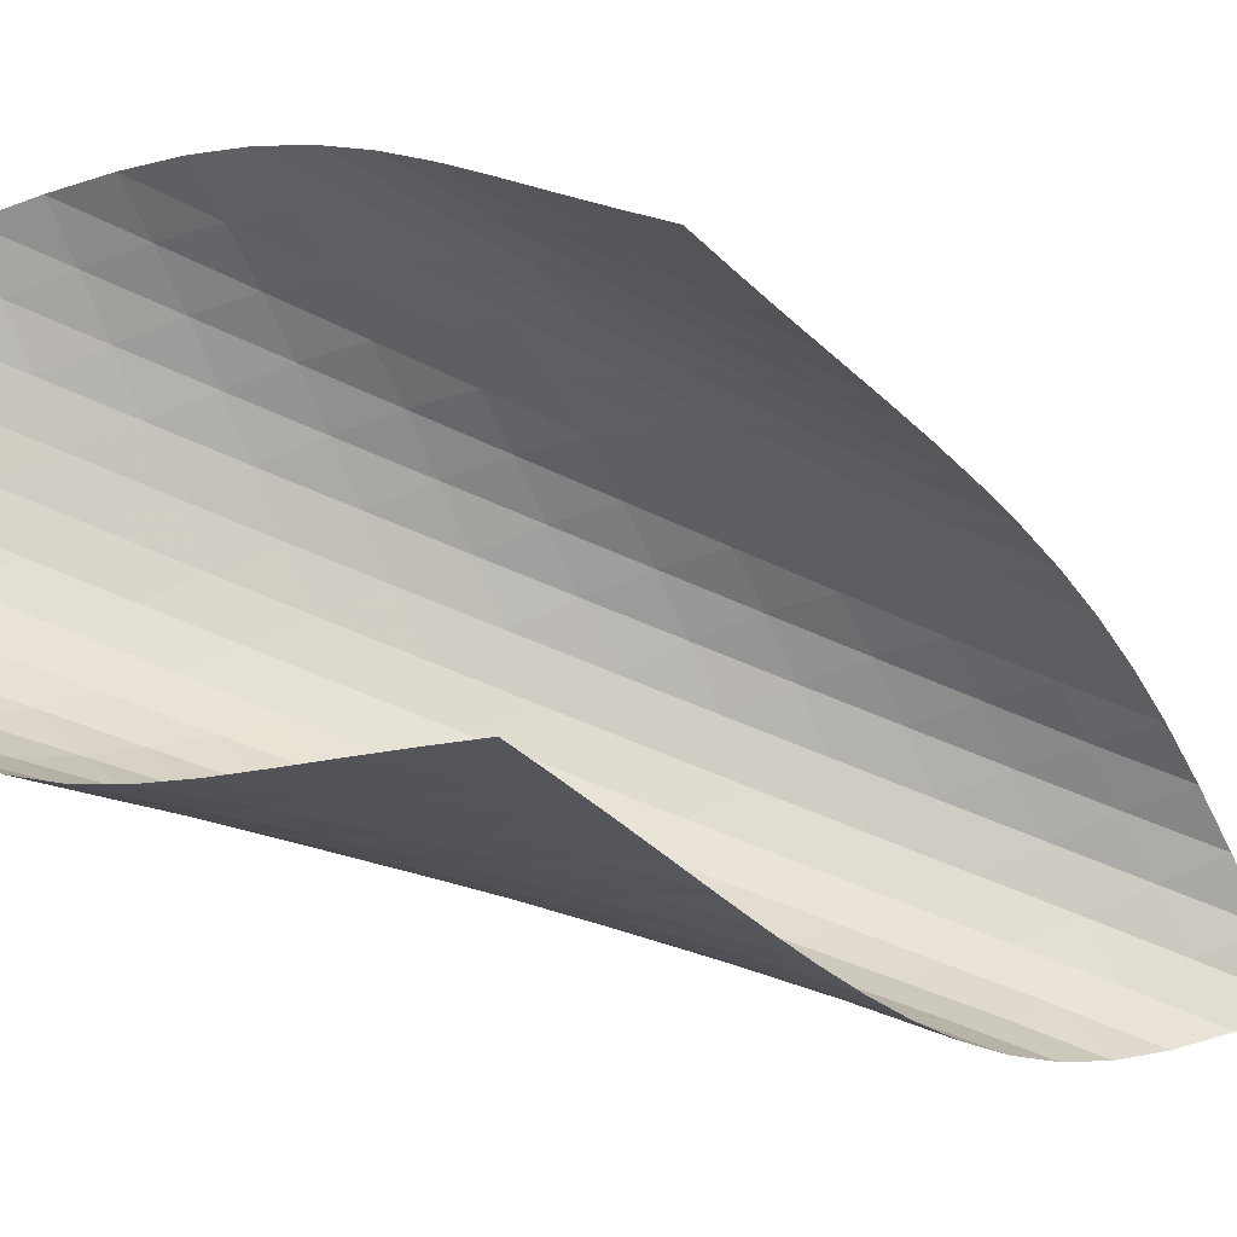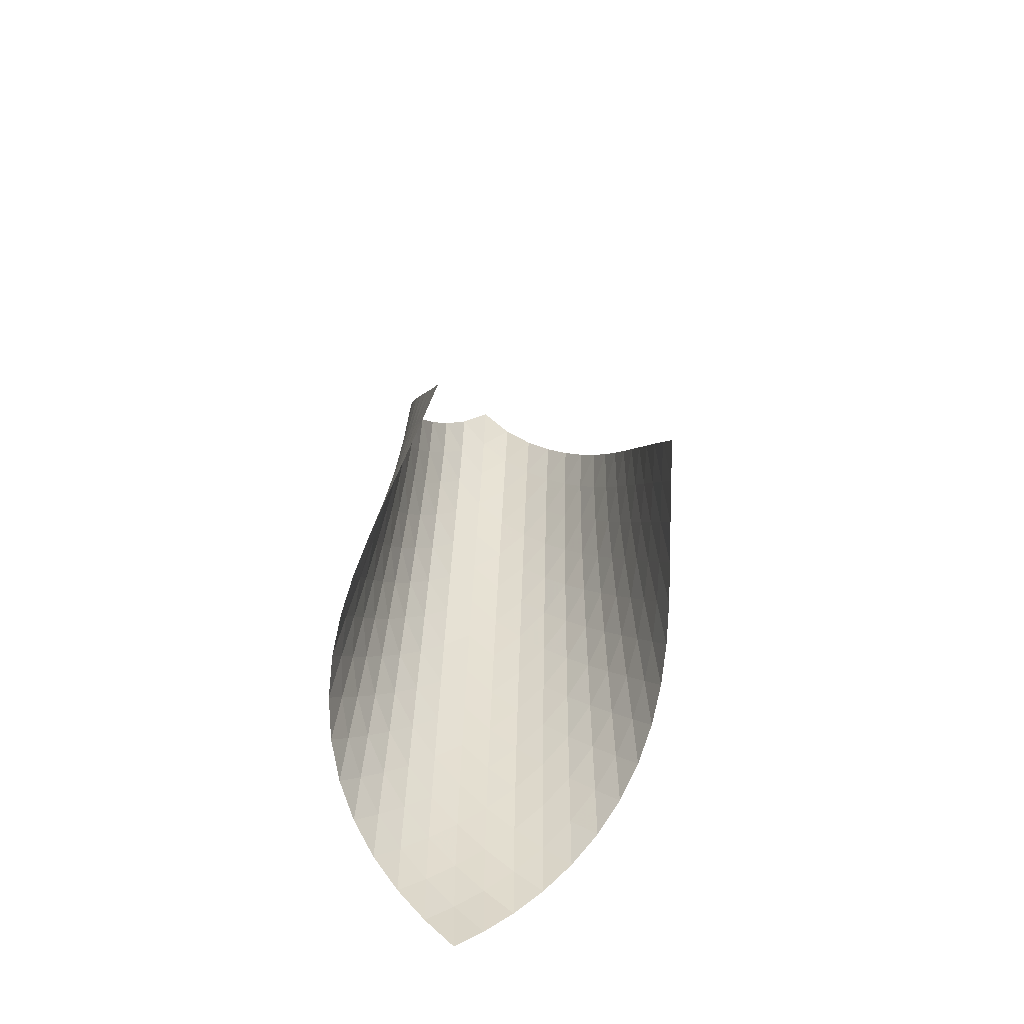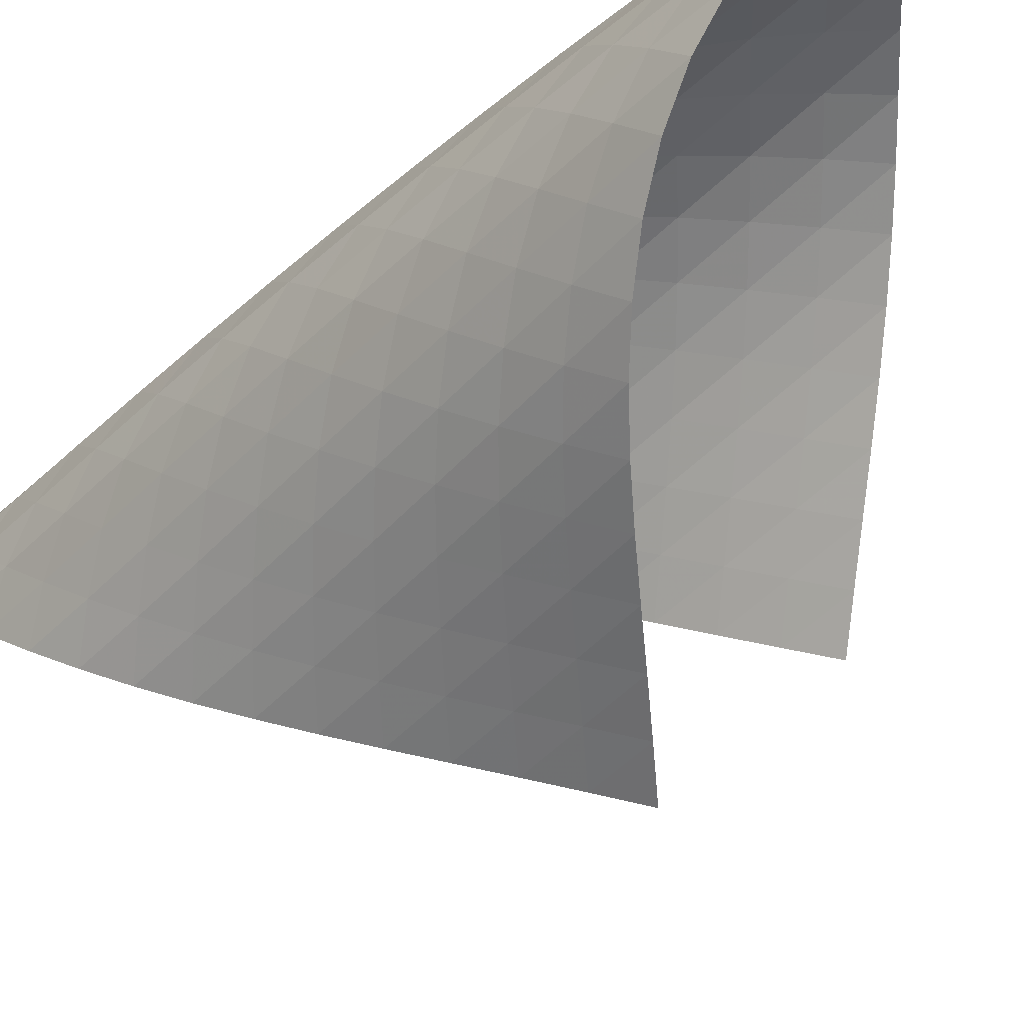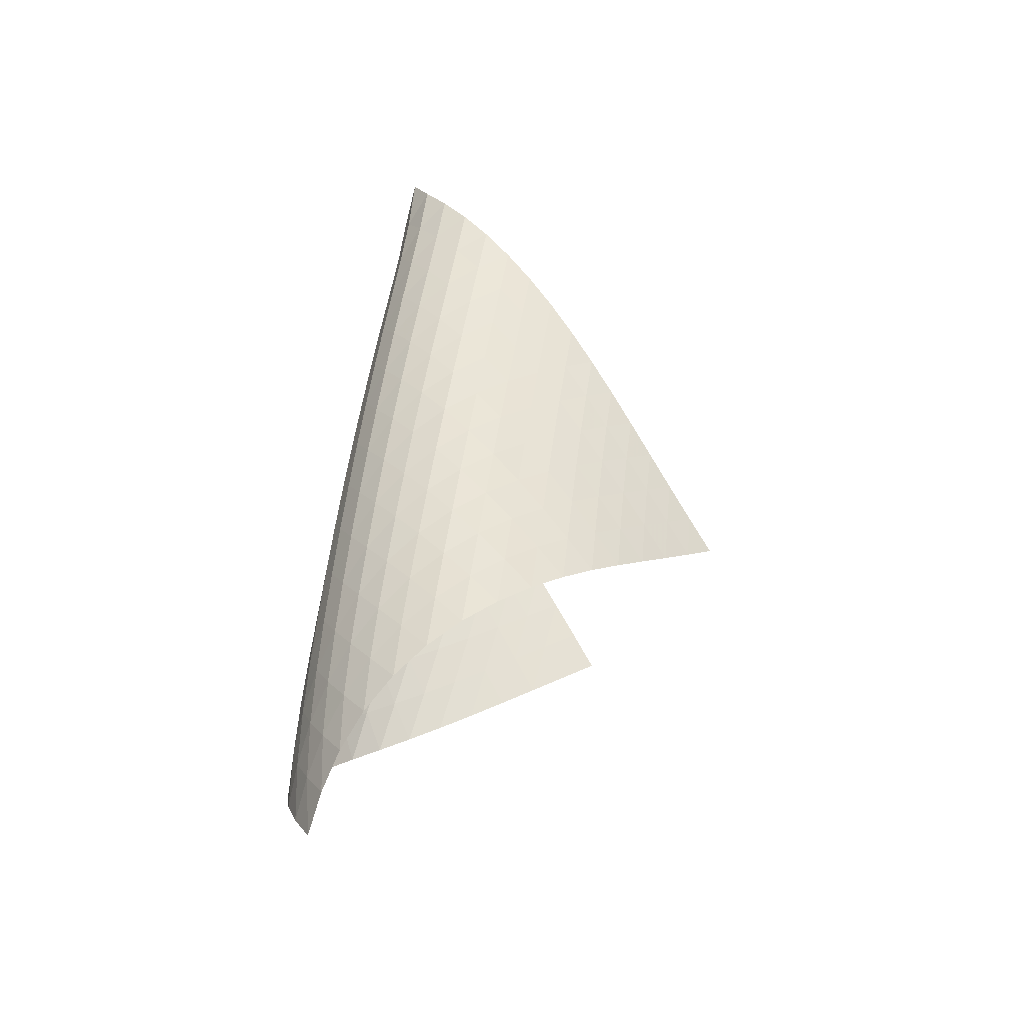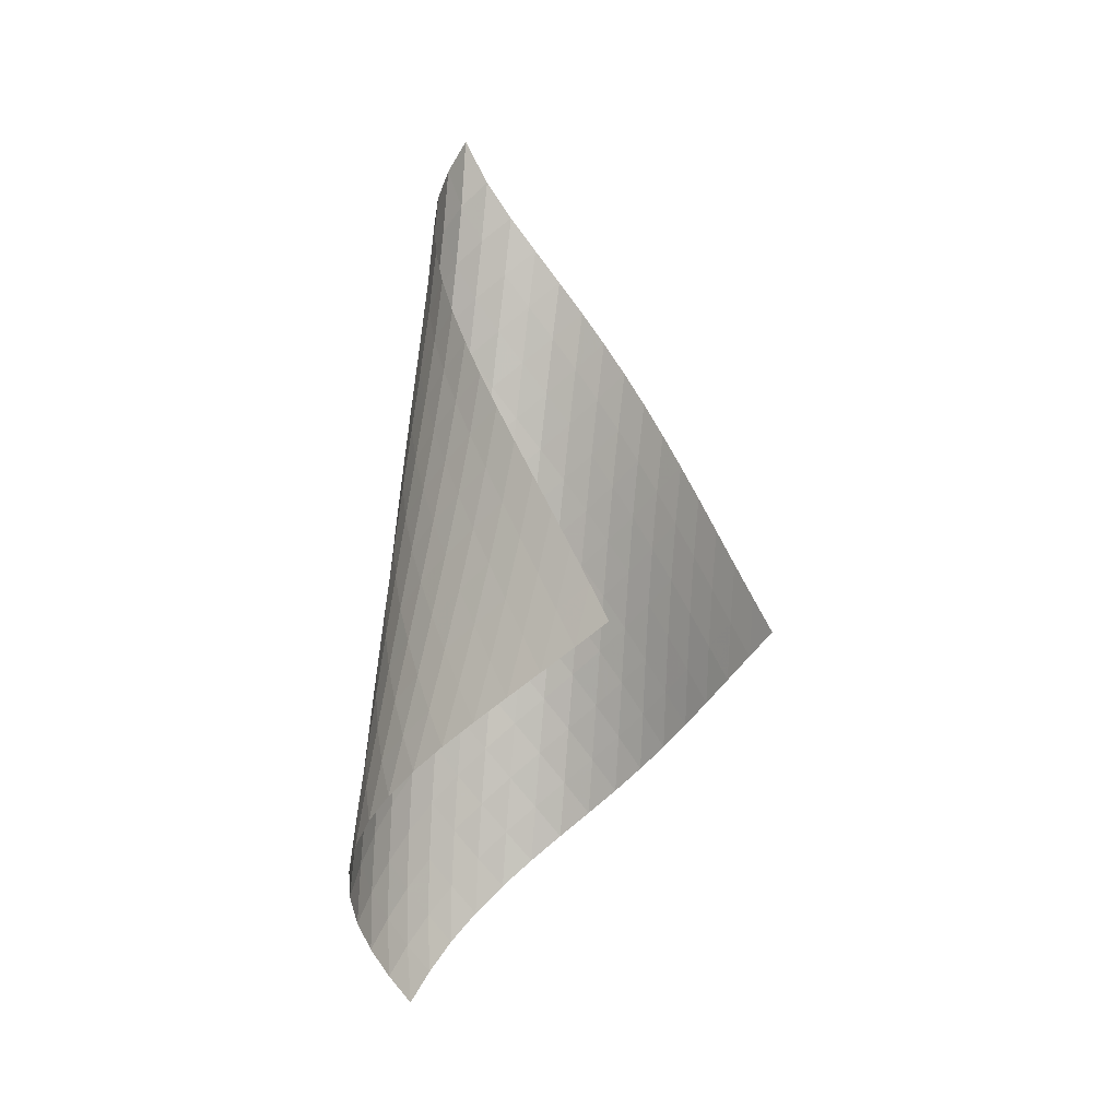
<metadata>
{"format":"obj","ext":"obj","renderer":"f3d","projection":"perspective","resolution":1024,"background":"white","views":[{"elev":-59.8,"azim":63.1,"up":"+Z"},{"elev":-58.1,"azim":119.8,"up":"+Y"},{"elev":-34.8,"azim":-47.5,"up":"+Z"},{"elev":-38.5,"azim":16.5,"up":"+Y"},{"elev":-5.1,"azim":87.0,"up":"+Y"}]}
</metadata>
<code>
v -6.497 -0.05112 6.497
v -0.2074 -11 3.829
v -3.829 -11 0.2074
v -7.613 -18.88 7.613
v -4.165 -10.28 0.5473
v -4.506 -9.55 0.8809
v -4.853 -8.823 1.21
v -5.202 -8.096 1.54
v -5.551 -7.369 1.877
v -5.891 -6.644 2.228
v -6.216 -5.921 2.6
v -6.515 -5.201 2.999
v -6.776 -4.481 3.43
v -6.984 -3.763 3.897
v -7.12 -3.045 4.398
v -7.164 -2.326 4.93
v -7.092 -1.604 5.478
v -6.878 -0.8658 6.018
v -6.018 -0.8658 6.878
v -5.478 -1.604 7.092
v -4.93 -2.326 7.164
v -4.398 -3.045 7.12
v -3.897 -3.763 6.984
v -3.43 -4.481 6.776
v -2.999 -5.201 6.515
v -2.6 -5.921 6.216
v -2.228 -6.644 5.891
v -1.877 -7.369 5.551
v -1.54 -8.096 5.202
v -1.21 -8.823 4.853
v -0.8809 -9.55 4.506
v -0.5473 -10.28 4.165
v -0.5904 -11.47 4.449
v -0.9663 -11.94 5.076
v -1.339 -12.4 5.707
v -1.721 -12.87 6.332
v -2.133 -13.34 6.936
v -2.59 -13.82 7.497
v -3.105 -14.31 7.993
v -3.677 -14.81 8.397
v -4.295 -15.34 8.687
v -4.94 -15.89 8.843
v -5.581 -16.46 8.854
v -6.189 -17.05 8.717
v -6.736 -17.65 8.448
v -7.208 -18.26 8.07
v -8.07 -18.26 7.208
v -8.448 -17.65 6.736
v -8.717 -17.05 6.189
v -8.854 -16.46 5.581
v -8.843 -15.89 4.94
v -8.687 -15.34 4.295
v -8.397 -14.81 3.677
v -7.993 -14.31 3.105
v -7.497 -13.82 2.59
v -6.936 -13.34 2.133
v -6.332 -12.87 1.721
v -5.707 -12.4 1.339
v -5.076 -11.94 0.9663
v -4.449 -11.47 0.5904
v -6.583 -1.489 6.583
v -6.978 -2.169 6.132
v -7.208 -2.863 5.61
v -7.294 -3.566 5.069
v -7.263 -4.273 4.539
v -7.139 -4.984 4.036
v -6.944 -5.697 3.565
v -6.698 -6.413 3.126
v -6.414 -7.131 2.718
v -6.106 -7.851 2.336
v -5.782 -8.573 1.972
v -5.45 -9.297 1.621
v -5.116 -10.02 1.277
v -4.782 -10.75 0.9341
v -6.132 -2.169 6.978
v -6.697 -2.784 6.697
v -7.108 -3.436 6.261
v -7.353 -4.11 5.744
v -7.451 -4.8 5.203
v -7.432 -5.498 4.67
v -7.32 -6.201 4.161
v -7.14 -6.91 3.682
v -6.908 -7.621 3.235
v -6.64 -8.335 2.815
v -6.347 -9.052 2.42
v -6.039 -9.771 2.042
v -5.723 -10.49 1.677
v -5.401 -11.21 1.319
v -5.61 -2.863 7.208
v -6.261 -3.436 7.108
v -6.823 -4.045 6.823
v -7.24 -4.687 6.39
v -7.499 -5.35 5.876
v -7.614 -6.03 5.333
v -7.611 -6.719 4.794
v -7.517 -7.416 4.276
v -7.354 -8.118 3.786
v -7.139 -8.825 3.325
v -6.889 -9.535 2.892
v -6.613 -10.25 2.481
v -6.321 -10.96 2.087
v -6.019 -11.68 1.707
v -5.069 -3.566 7.294
v -5.744 -4.11 7.353
v -6.39 -4.687 7.24
v -6.947 -5.295 6.947
v -7.367 -5.93 6.514
v -7.638 -6.587 6.002
v -7.772 -7.258 5.457
v -7.791 -7.94 4.912
v -7.719 -8.629 4.383
v -7.578 -9.325 3.88
v -7.385 -10.03 3.404
v -7.154 -10.73 2.953
v -6.898 -11.44 2.524
v -6.623 -12.15 2.113
v -4.539 -4.273 7.263
v -5.203 -4.8 7.451
v -5.876 -5.35 7.499
v -6.514 -5.93 7.367
v -7.064 -6.538 7.064
v -7.486 -7.17 6.631
v -7.769 -7.821 6.121
v -7.923 -8.485 5.575
v -7.967 -9.159 5.024
v -7.92 -9.841 4.486
v -7.804 -10.53 3.968
v -7.637 -11.22 3.474
v -7.431 -11.92 3.004
v -7.196 -12.63 2.556
v -4.036 -4.984 7.139
v -4.67 -5.498 7.432
v -5.333 -6.03 7.614
v -6.002 -6.587 7.638
v -6.631 -7.17 7.486
v -7.174 -7.779 7.174
v -7.598 -8.408 6.741
v -7.893 -9.053 6.233
v -8.066 -9.711 5.688
v -8.134 -10.38 5.132
v -8.116 -11.05 4.584
v -8.03 -11.73 4.052
v -7.892 -12.42 3.541
v -7.713 -13.11 3.052
v -3.565 -5.697 6.944
v -4.161 -6.201 7.32
v -4.794 -6.719 7.611
v -5.457 -7.258 7.772
v -6.121 -7.821 7.769
v -6.741 -8.408 7.598
v -7.277 -9.017 7.277
v -7.702 -9.643 6.844
v -8.008 -10.28 6.338
v -8.2 -10.94 5.794
v -8.294 -11.6 5.235
v -8.307 -12.26 4.678
v -8.254 -12.94 4.134
v -8.148 -13.62 3.607
v -3.126 -6.413 6.698
v -3.682 -6.91 7.14
v -4.276 -7.416 7.517
v -4.912 -7.94 7.791
v -5.575 -8.485 7.923
v -6.233 -9.053 7.893
v -6.844 -9.643 7.702
v -7.373 -10.25 7.373
v -7.798 -10.88 6.94
v -8.114 -11.51 6.436
v -8.326 -12.16 5.893
v -8.448 -12.81 5.332
v -8.494 -13.47 4.769
v -8.477 -14.14 4.214
v -2.718 -7.131 6.414
v -3.235 -7.621 6.908
v -3.786 -8.118 7.354
v -4.383 -8.629 7.719
v -5.024 -9.159 7.967
v -5.688 -9.711 8.066
v -6.338 -10.28 8.008
v -6.94 -10.88 7.798
v -7.461 -11.49 7.461
v -7.887 -12.11 7.027
v -8.212 -12.74 6.526
v -8.445 -13.38 5.985
v -8.597 -14.03 5.424
v -8.678 -14.68 4.857
v -2.336 -7.851 6.106
v -2.815 -8.335 6.64
v -3.325 -8.825 7.139
v -3.88 -9.325 7.578
v -4.486 -9.841 7.92
v -5.132 -10.38 8.134
v -5.794 -10.94 8.2
v -6.436 -11.51 8.114
v -7.027 -12.11 7.887
v -7.541 -12.72 7.541
v -7.966 -13.34 7.105
v -8.303 -13.97 6.607
v -8.558 -14.61 6.07
v -8.739 -15.24 5.51
v -1.972 -8.573 5.782
v -2.42 -9.052 6.347
v -2.892 -9.535 6.889
v -3.404 -10.03 7.385
v -3.968 -10.53 7.804
v -4.584 -11.05 8.116
v -5.235 -11.6 8.294
v -5.893 -12.16 8.326
v -6.526 -12.74 8.212
v -7.105 -13.34 7.966
v -7.611 -13.96 7.611
v -8.036 -14.58 7.173
v -8.382 -15.2 6.677
v -8.656 -15.83 6.142
v -1.621 -9.297 5.45
v -2.042 -9.771 6.039
v -2.481 -10.25 6.613
v -2.953 -10.73 7.154
v -3.474 -11.22 7.637
v -4.052 -11.73 8.03
v -4.678 -12.26 8.307
v -5.332 -12.81 8.448
v -5.985 -13.38 8.445
v -6.607 -13.97 8.303
v -7.173 -14.58 8.036
v -7.668 -15.19 7.668
v -8.089 -15.81 7.224
v -8.438 -16.43 6.727
v -1.277 -10.02 5.116
v -1.677 -10.49 5.723
v -2.087 -10.96 6.321
v -2.524 -11.44 6.898
v -3.004 -11.92 7.431
v -3.541 -12.42 7.892
v -4.134 -12.94 8.254
v -4.769 -13.47 8.494
v -5.424 -14.03 8.597
v -6.07 -14.61 8.558
v -6.677 -15.2 8.382
v -7.224 -15.81 8.089
v -7.701 -16.42 7.701
v -8.107 -17.04 7.243
v -0.9341 -10.75 4.782
v -1.319 -11.21 5.401
v -1.707 -11.68 6.019
v -2.113 -12.15 6.623
v -2.556 -12.63 7.196
v -3.052 -13.11 7.713
v -3.607 -13.62 8.148
v -4.214 -14.14 8.477
v -4.857 -14.68 8.678
v -5.51 -15.24 8.739
v -6.142 -15.83 8.656
v -6.727 -16.43 8.438
v -7.243 -17.04 8.107
v -7.687 -17.65 7.687
f 256 46 4
f 256 4 47
f 5 74 60
f 5 60 3
f 74 88 59
f 74 59 60
f 88 102 58
f 88 58 59
f 102 116 57
f 102 57 58
f 116 130 56
f 116 56 57
f 130 144 55
f 130 55 56
f 144 158 54
f 144 54 55
f 158 172 53
f 158 53 54
f 172 186 52
f 172 52 53
f 186 200 51
f 186 51 52
f 200 214 50
f 200 50 51
f 214 228 49
f 214 49 50
f 228 242 48
f 228 48 49
f 242 256 47
f 242 47 48
f 1 19 61
f 1 61 18
f 18 61 62
f 18 62 17
f 17 62 63
f 17 63 16
f 16 63 64
f 16 64 15
f 15 64 65
f 15 65 14
f 14 65 66
f 14 66 13
f 13 66 67
f 13 67 12
f 12 67 68
f 12 68 11
f 11 68 69
f 11 69 10
f 10 69 70
f 10 70 9
f 9 70 71
f 9 71 8
f 8 71 72
f 8 72 7
f 7 72 73
f 7 73 6
f 6 73 74
f 6 74 5
f 19 20 75
f 19 75 61
f 61 75 76
f 61 76 62
f 62 76 77
f 62 77 63
f 63 77 78
f 63 78 64
f 64 78 79
f 64 79 65
f 65 79 80
f 65 80 66
f 66 80 81
f 66 81 67
f 67 81 82
f 67 82 68
f 68 82 83
f 68 83 69
f 69 83 84
f 69 84 70
f 70 84 85
f 70 85 71
f 71 85 86
f 71 86 72
f 72 86 87
f 72 87 73
f 73 87 88
f 73 88 74
f 20 21 89
f 20 89 75
f 75 89 90
f 75 90 76
f 76 90 91
f 76 91 77
f 77 91 92
f 77 92 78
f 78 92 93
f 78 93 79
f 79 93 94
f 79 94 80
f 80 94 95
f 80 95 81
f 81 95 96
f 81 96 82
f 82 96 97
f 82 97 83
f 83 97 98
f 83 98 84
f 84 98 99
f 84 99 85
f 85 99 100
f 85 100 86
f 86 100 101
f 86 101 87
f 87 101 102
f 87 102 88
f 21 22 103
f 21 103 89
f 89 103 104
f 89 104 90
f 90 104 105
f 90 105 91
f 91 105 106
f 91 106 92
f 92 106 107
f 92 107 93
f 93 107 108
f 93 108 94
f 94 108 109
f 94 109 95
f 95 109 110
f 95 110 96
f 96 110 111
f 96 111 97
f 97 111 112
f 97 112 98
f 98 112 113
f 98 113 99
f 99 113 114
f 99 114 100
f 100 114 115
f 100 115 101
f 101 115 116
f 101 116 102
f 22 23 117
f 22 117 103
f 103 117 118
f 103 118 104
f 104 118 119
f 104 119 105
f 105 119 120
f 105 120 106
f 106 120 121
f 106 121 107
f 107 121 122
f 107 122 108
f 108 122 123
f 108 123 109
f 109 123 124
f 109 124 110
f 110 124 125
f 110 125 111
f 111 125 126
f 111 126 112
f 112 126 127
f 112 127 113
f 113 127 128
f 113 128 114
f 114 128 129
f 114 129 115
f 115 129 130
f 115 130 116
f 23 24 131
f 23 131 117
f 117 131 132
f 117 132 118
f 118 132 133
f 118 133 119
f 119 133 134
f 119 134 120
f 120 134 135
f 120 135 121
f 121 135 136
f 121 136 122
f 122 136 137
f 122 137 123
f 123 137 138
f 123 138 124
f 124 138 139
f 124 139 125
f 125 139 140
f 125 140 126
f 126 140 141
f 126 141 127
f 127 141 142
f 127 142 128
f 128 142 143
f 128 143 129
f 129 143 144
f 129 144 130
f 24 25 145
f 24 145 131
f 131 145 146
f 131 146 132
f 132 146 147
f 132 147 133
f 133 147 148
f 133 148 134
f 134 148 149
f 134 149 135
f 135 149 150
f 135 150 136
f 136 150 151
f 136 151 137
f 137 151 152
f 137 152 138
f 138 152 153
f 138 153 139
f 139 153 154
f 139 154 140
f 140 154 155
f 140 155 141
f 141 155 156
f 141 156 142
f 142 156 157
f 142 157 143
f 143 157 158
f 143 158 144
f 25 26 159
f 25 159 145
f 145 159 160
f 145 160 146
f 146 160 161
f 146 161 147
f 147 161 162
f 147 162 148
f 148 162 163
f 148 163 149
f 149 163 164
f 149 164 150
f 150 164 165
f 150 165 151
f 151 165 166
f 151 166 152
f 152 166 167
f 152 167 153
f 153 167 168
f 153 168 154
f 154 168 169
f 154 169 155
f 155 169 170
f 155 170 156
f 156 170 171
f 156 171 157
f 157 171 172
f 157 172 158
f 26 27 173
f 26 173 159
f 159 173 174
f 159 174 160
f 160 174 175
f 160 175 161
f 161 175 176
f 161 176 162
f 162 176 177
f 162 177 163
f 163 177 178
f 163 178 164
f 164 178 179
f 164 179 165
f 165 179 180
f 165 180 166
f 166 180 181
f 166 181 167
f 167 181 182
f 167 182 168
f 168 182 183
f 168 183 169
f 169 183 184
f 169 184 170
f 170 184 185
f 170 185 171
f 171 185 186
f 171 186 172
f 27 28 187
f 27 187 173
f 173 187 188
f 173 188 174
f 174 188 189
f 174 189 175
f 175 189 190
f 175 190 176
f 176 190 191
f 176 191 177
f 177 191 192
f 177 192 178
f 178 192 193
f 178 193 179
f 179 193 194
f 179 194 180
f 180 194 195
f 180 195 181
f 181 195 196
f 181 196 182
f 182 196 197
f 182 197 183
f 183 197 198
f 183 198 184
f 184 198 199
f 184 199 185
f 185 199 200
f 185 200 186
f 28 29 201
f 28 201 187
f 187 201 202
f 187 202 188
f 188 202 203
f 188 203 189
f 189 203 204
f 189 204 190
f 190 204 205
f 190 205 191
f 191 205 206
f 191 206 192
f 192 206 207
f 192 207 193
f 193 207 208
f 193 208 194
f 194 208 209
f 194 209 195
f 195 209 210
f 195 210 196
f 196 210 211
f 196 211 197
f 197 211 212
f 197 212 198
f 198 212 213
f 198 213 199
f 199 213 214
f 199 214 200
f 29 30 215
f 29 215 201
f 201 215 216
f 201 216 202
f 202 216 217
f 202 217 203
f 203 217 218
f 203 218 204
f 204 218 219
f 204 219 205
f 205 219 220
f 205 220 206
f 206 220 221
f 206 221 207
f 207 221 222
f 207 222 208
f 208 222 223
f 208 223 209
f 209 223 224
f 209 224 210
f 210 224 225
f 210 225 211
f 211 225 226
f 211 226 212
f 212 226 227
f 212 227 213
f 213 227 228
f 213 228 214
f 30 31 229
f 30 229 215
f 215 229 230
f 215 230 216
f 216 230 231
f 216 231 217
f 217 231 232
f 217 232 218
f 218 232 233
f 218 233 219
f 219 233 234
f 219 234 220
f 220 234 235
f 220 235 221
f 221 235 236
f 221 236 222
f 222 236 237
f 222 237 223
f 223 237 238
f 223 238 224
f 224 238 239
f 224 239 225
f 225 239 240
f 225 240 226
f 226 240 241
f 226 241 227
f 227 241 242
f 227 242 228
f 31 32 243
f 31 243 229
f 229 243 244
f 229 244 230
f 230 244 245
f 230 245 231
f 231 245 246
f 231 246 232
f 232 246 247
f 232 247 233
f 233 247 248
f 233 248 234
f 234 248 249
f 234 249 235
f 235 249 250
f 235 250 236
f 236 250 251
f 236 251 237
f 237 251 252
f 237 252 238
f 238 252 253
f 238 253 239
f 239 253 254
f 239 254 240
f 240 254 255
f 240 255 241
f 241 255 256
f 241 256 242
f 32 2 33
f 32 33 243
f 243 33 34
f 243 34 244
f 244 34 35
f 244 35 245
f 245 35 36
f 245 36 246
f 246 36 37
f 246 37 247
f 247 37 38
f 247 38 248
f 248 38 39
f 248 39 249
f 249 39 40
f 249 40 250
f 250 40 41
f 250 41 251
f 251 41 42
f 251 42 252
f 252 42 43
f 252 43 253
f 253 43 44
f 253 44 254
f 254 44 45
f 254 45 255
f 255 45 46
f 255 46 256

</code>
